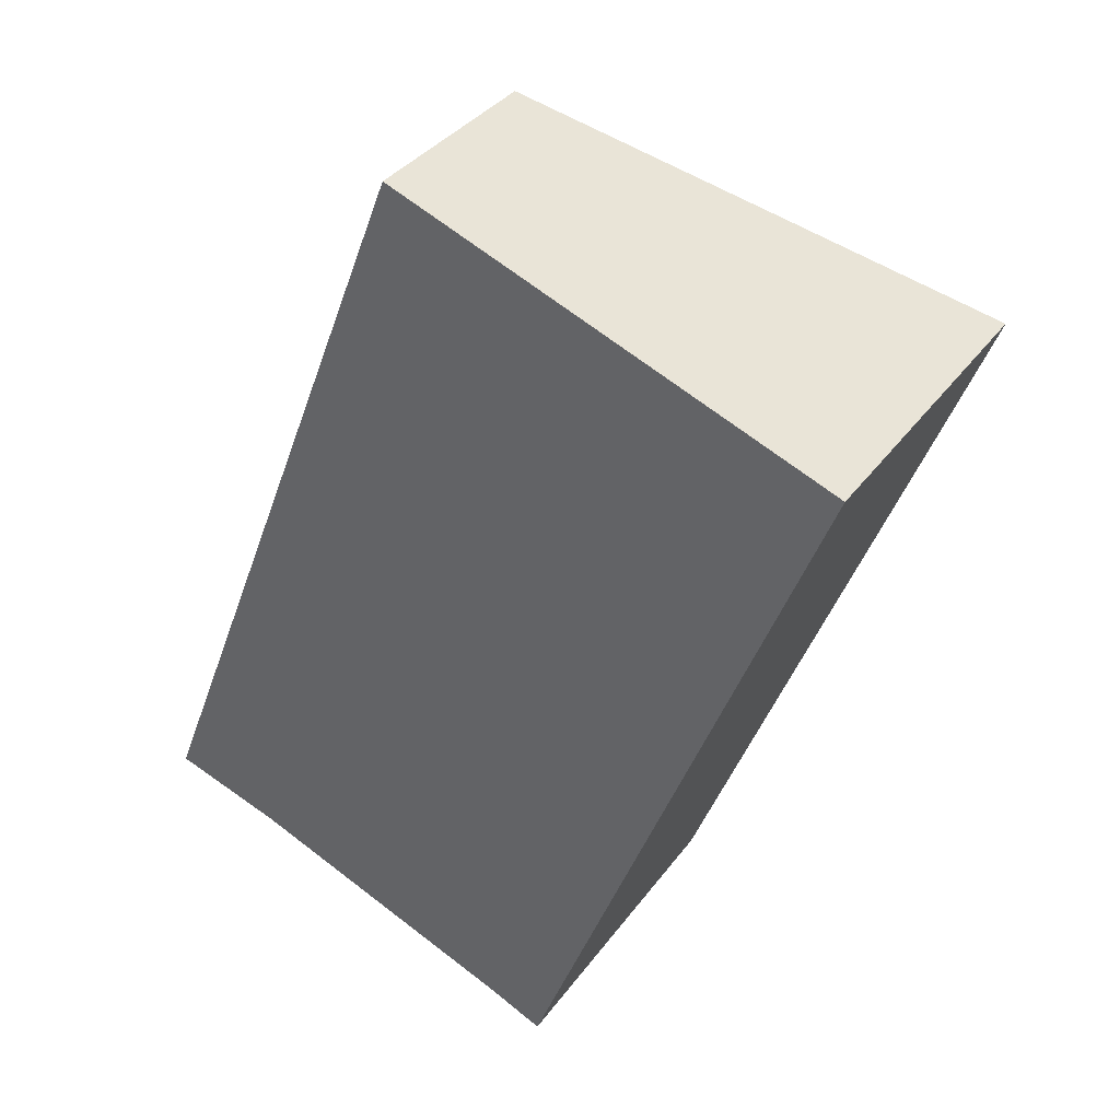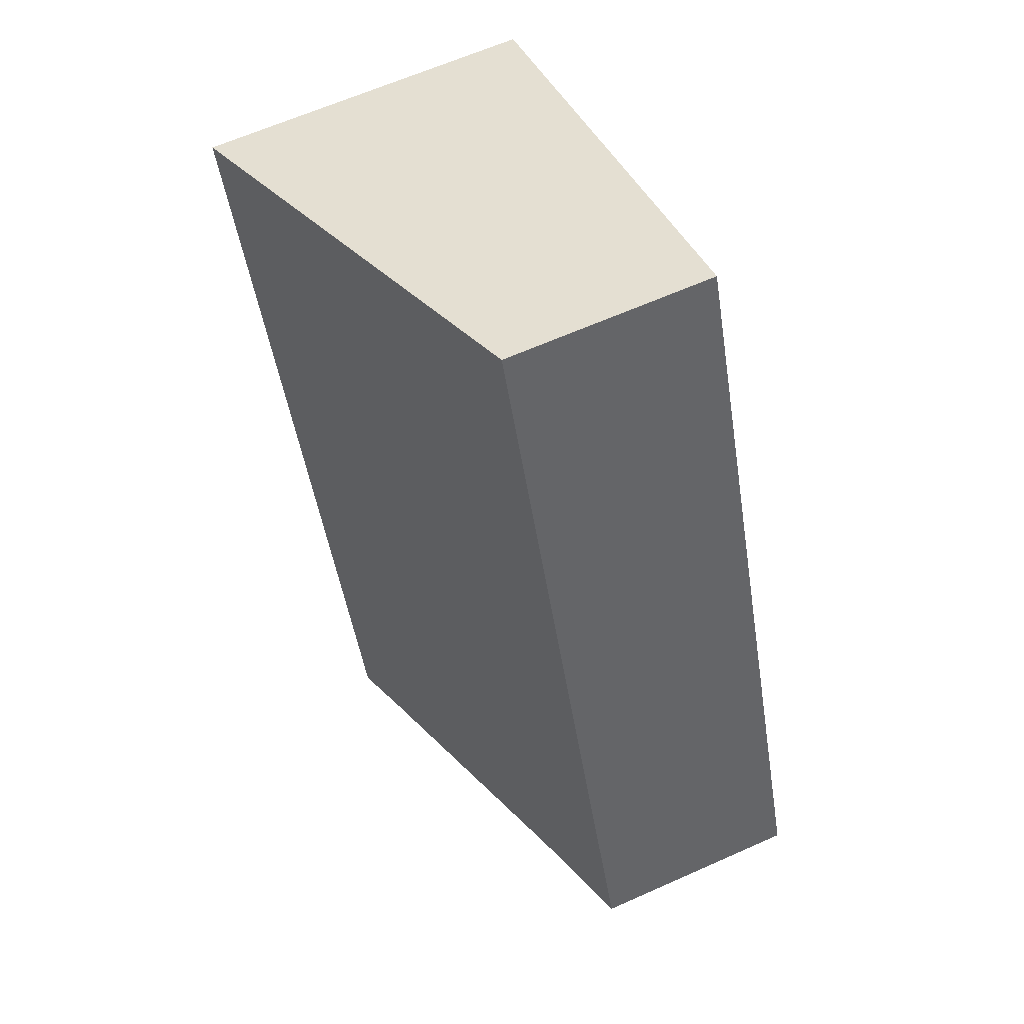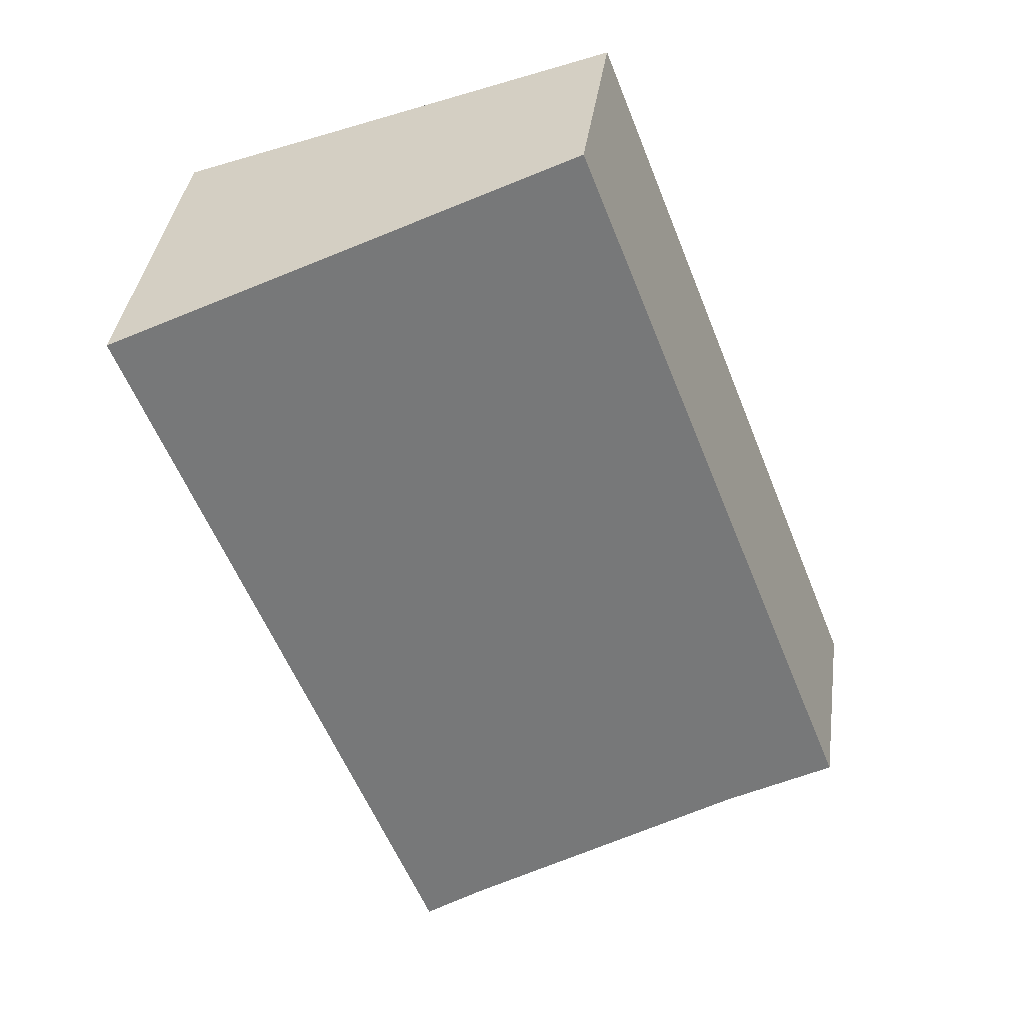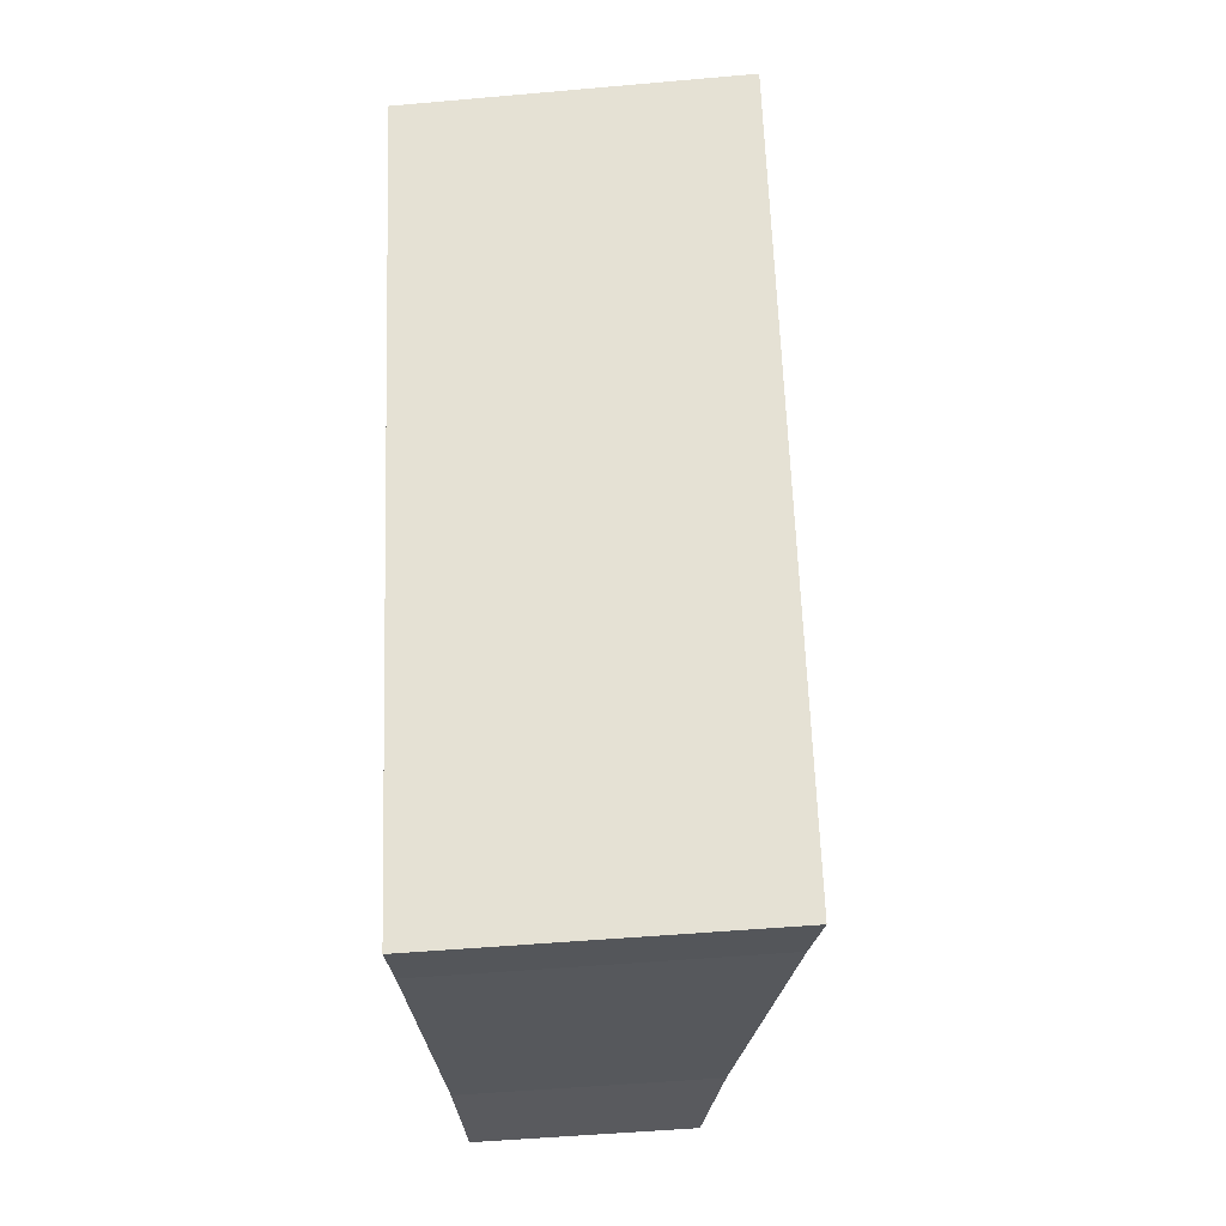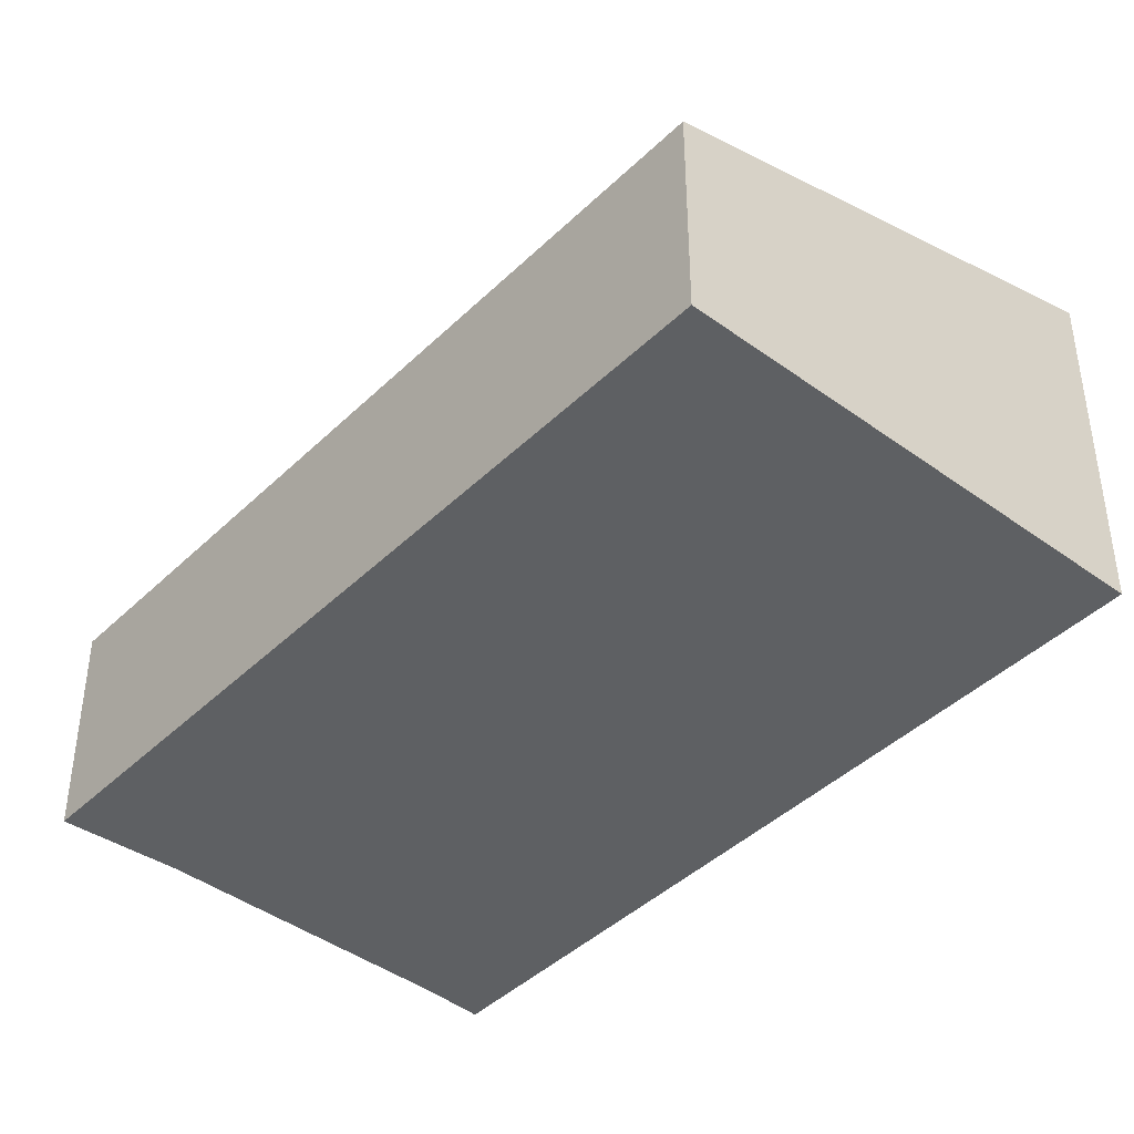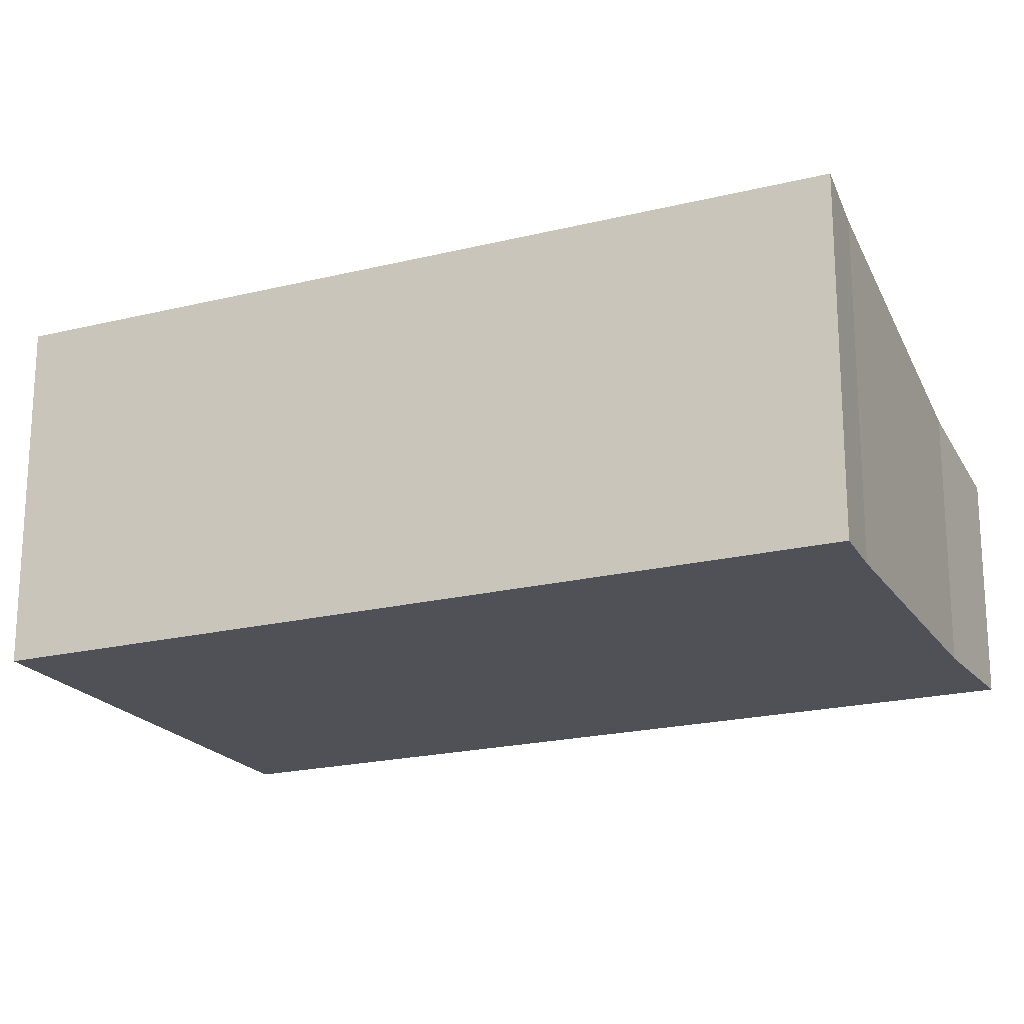
<metadata>
{"format":"obj","ext":"obj","renderer":"f3d","projection":"perspective","resolution":1024,"background":"white","views":[{"elev":35.4,"azim":31.0,"up":"+Z"},{"elev":63.4,"azim":-114.3,"up":"+Z"},{"elev":38.3,"azim":-172.1,"up":"+Z"},{"elev":-49.8,"azim":95.6,"up":"+Z"},{"elev":-42.4,"azim":-19.9,"up":"+Y"},{"elev":-20.4,"azim":135.6,"up":"+Y"}]}
</metadata>
<code>
v  2.256 1.61 5.811
v  0.847 1.844 -0.276
v  0 1.61 9.858e-17
v  2.949 2.439 -1.118
v  3.377 2.562 -1.311
v  5.633 2.562 4.499
v  3.377 8.028e-17 -1.311
v  2.949 6.846e-17 -1.118
v  0.847 1.69e-17 -0.276
v  0 0 0
v  2.256 -3.558e-16 5.811
v  5.633 -2.755e-16 4.499
g defaultobject
f 1 2 3
f 2 1 4
f 4 1 5
f 5 1 6
f 7 4 5
f 4 7 8
f 8 2 4
f 2 8 9
f 9 3 2
f 3 9 10
f 10 1 3
f 1 10 11
f 1 12 6
f 12 1 11
f 12 5 6
f 5 12 7
f 10 12 11
f 12 10 9
f 12 9 8
f 12 8 7

</code>
